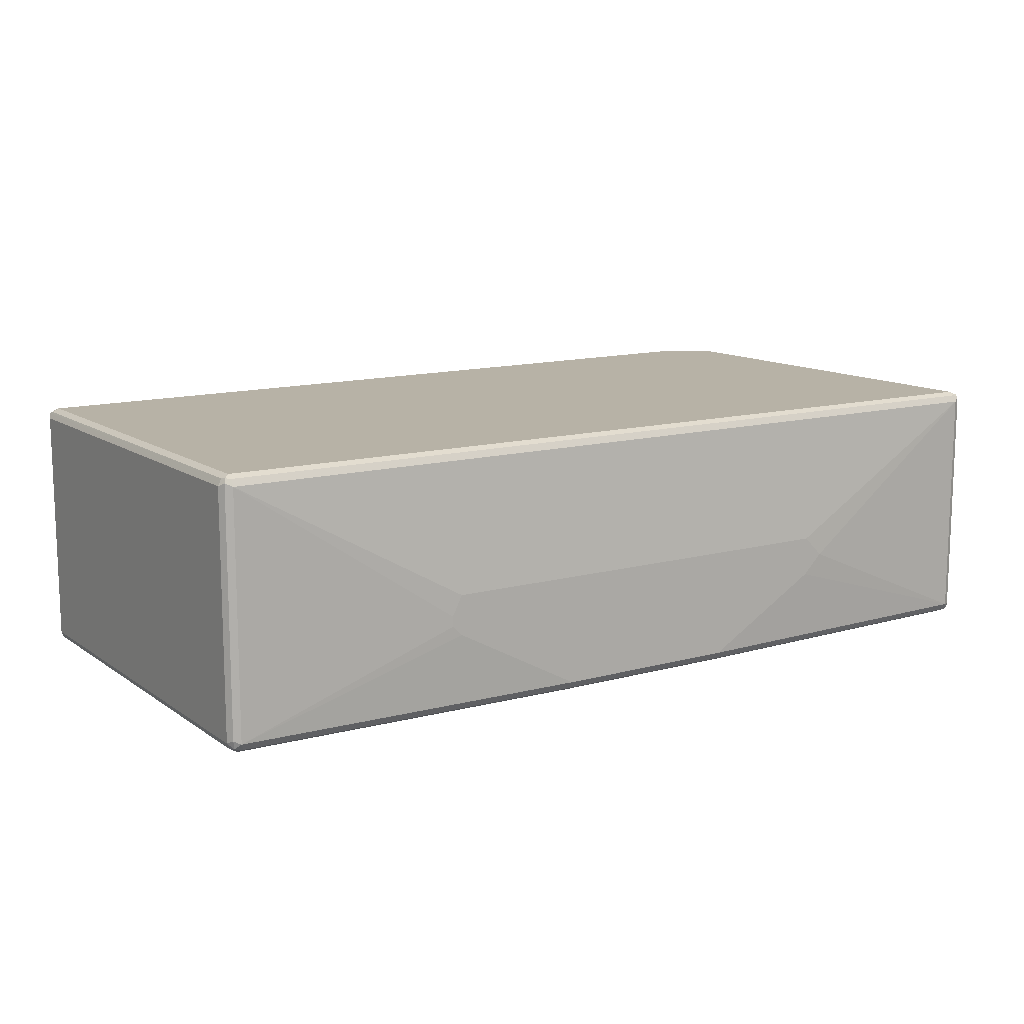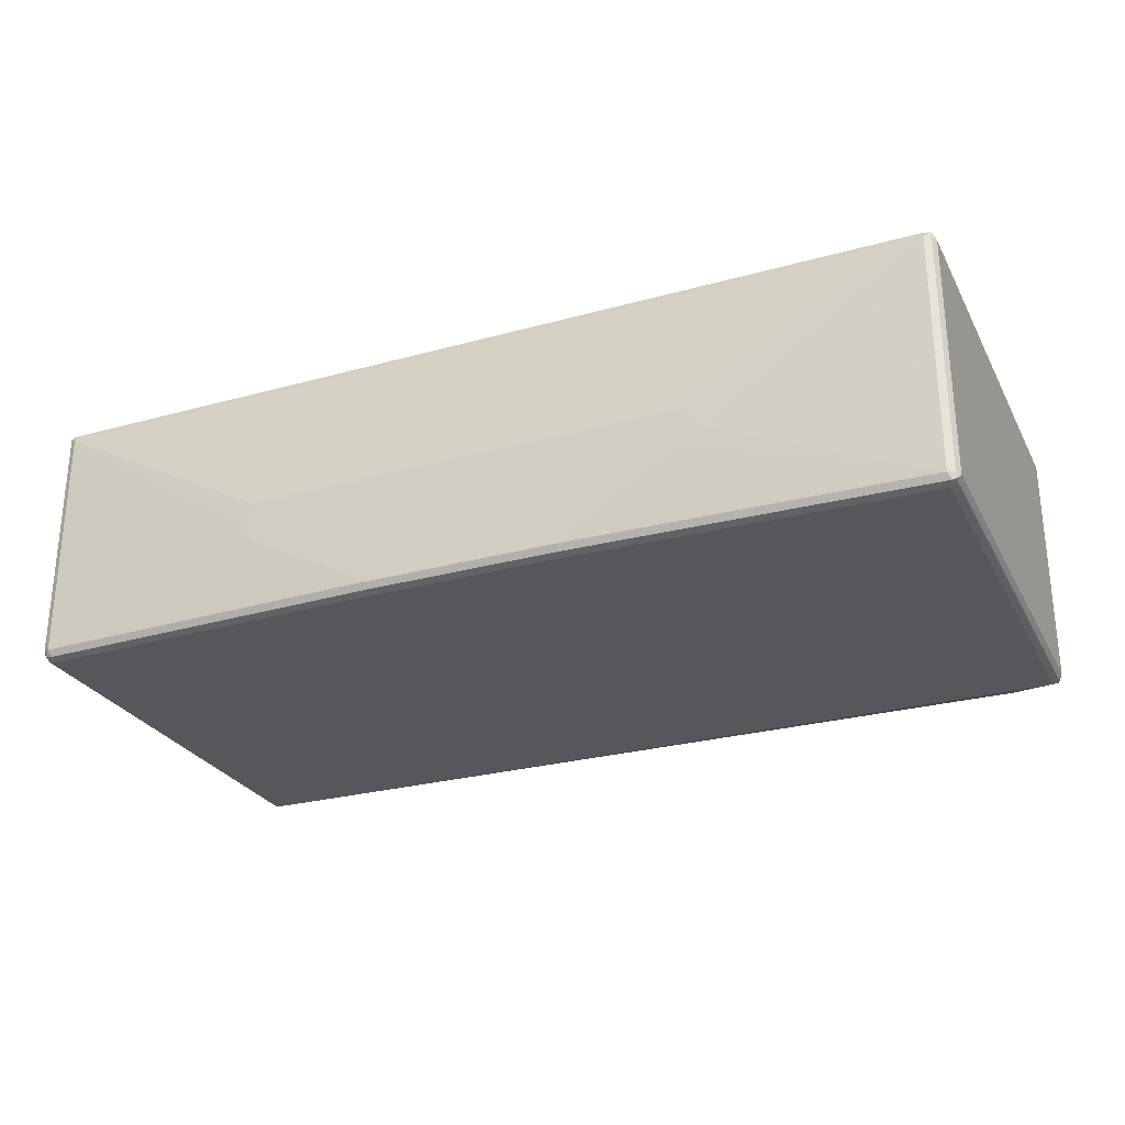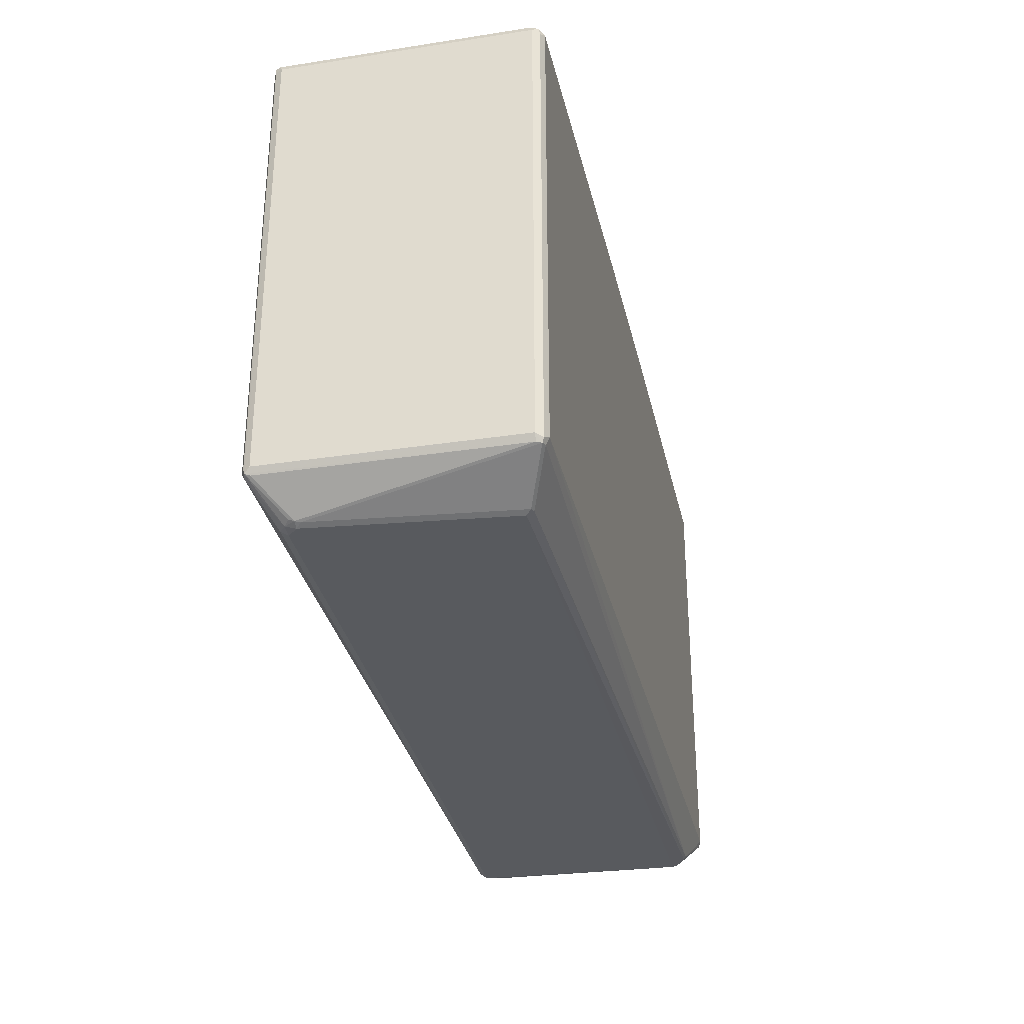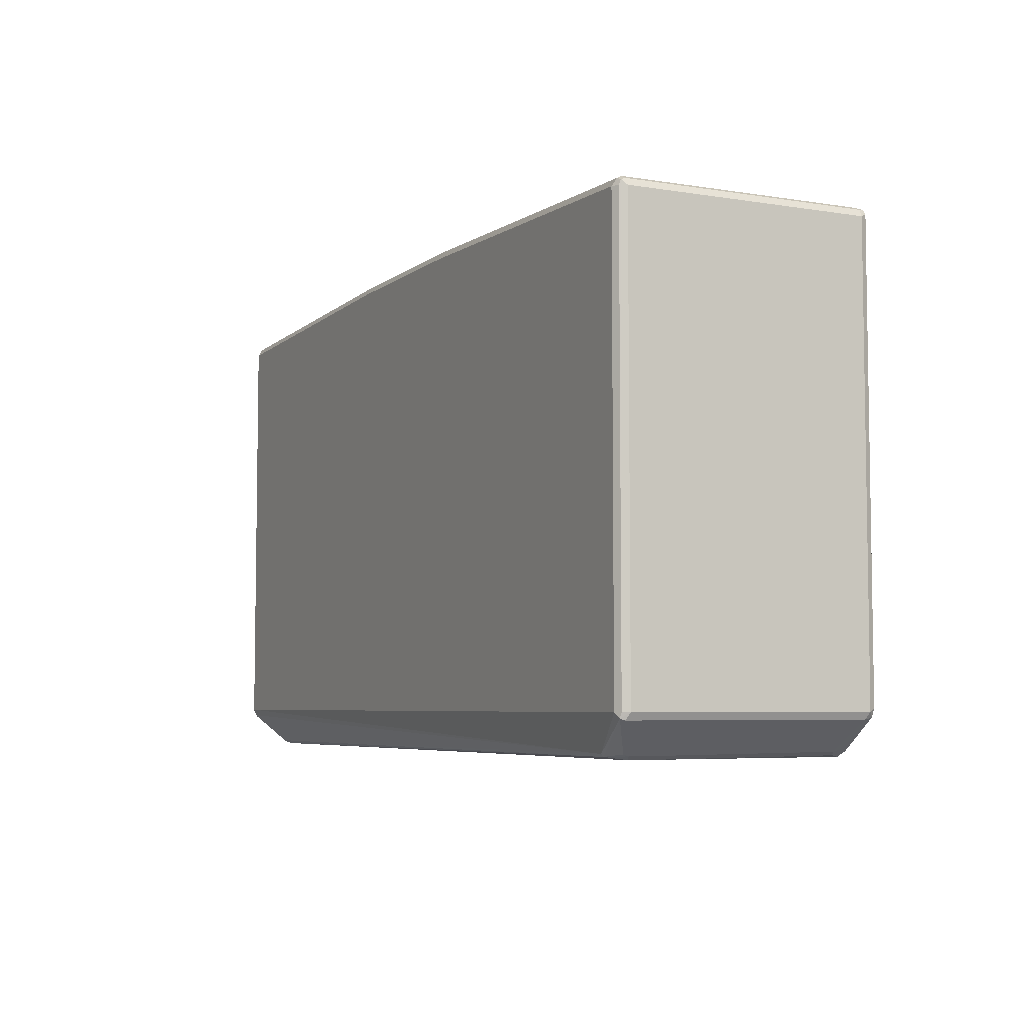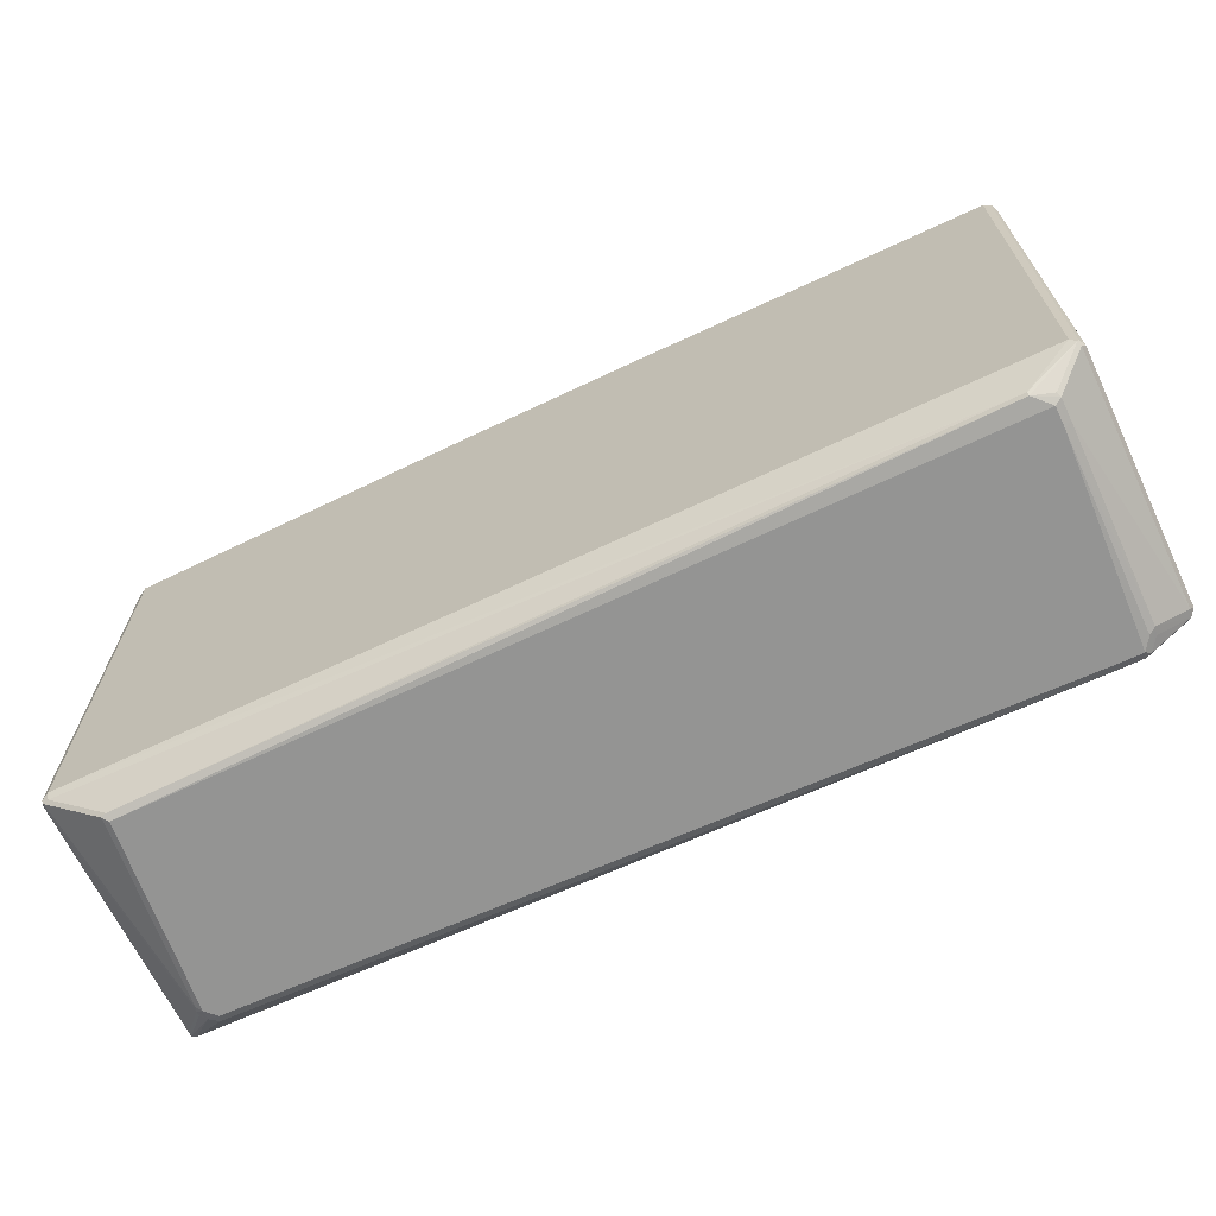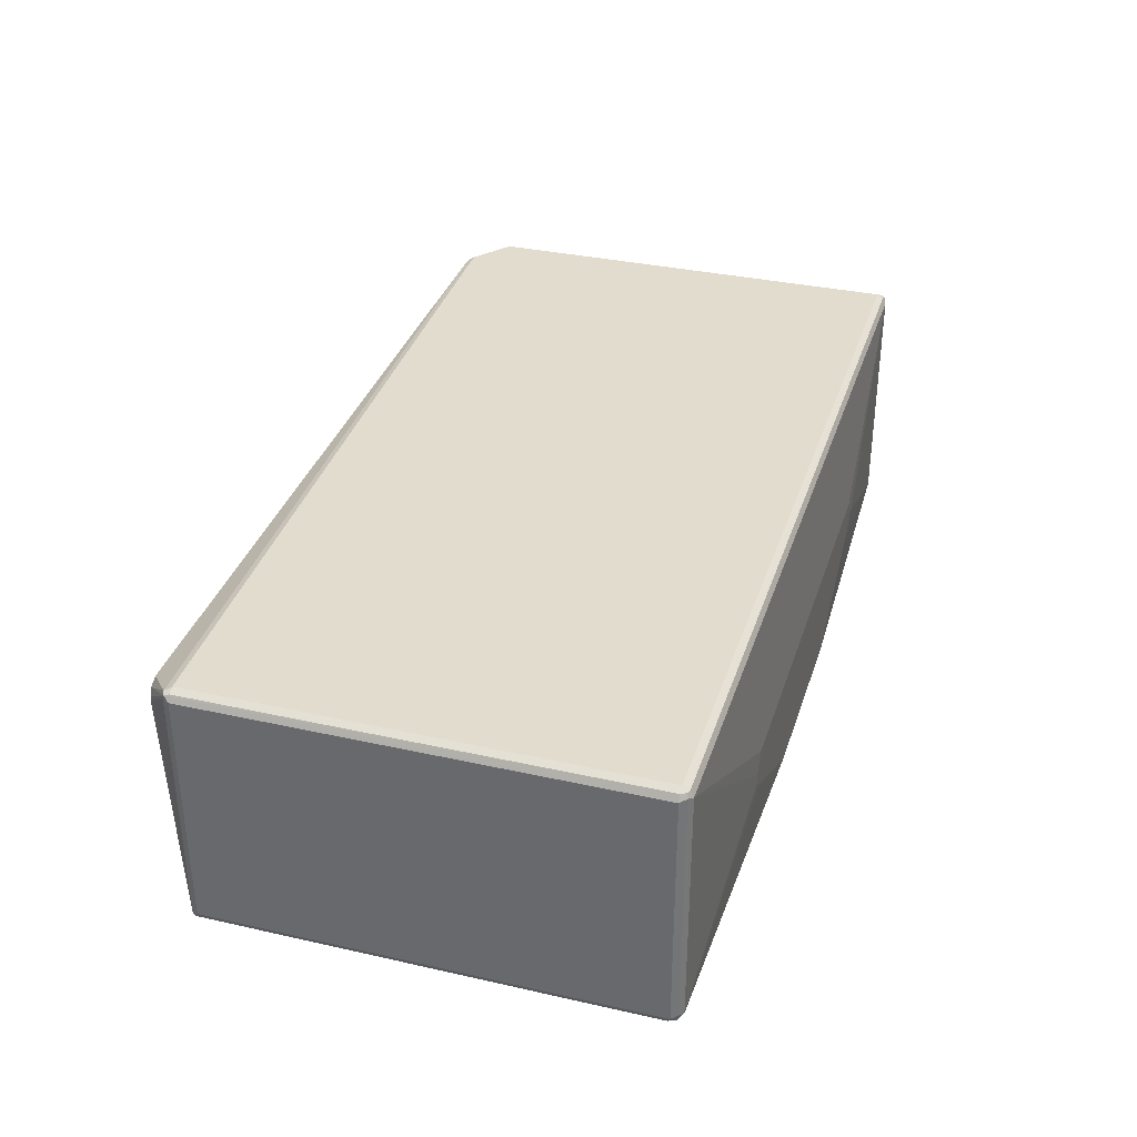
<metadata>
{"format":"obj","ext":"obj","renderer":"f3d","projection":"perspective","resolution":1024,"background":"white","views":[{"elev":12.3,"azim":147.0,"up":"+Z"},{"elev":-27.3,"azim":-156.9,"up":"+Z"},{"elev":-30.9,"azim":102.4,"up":"+Y"},{"elev":-5.6,"azim":-116.4,"up":"+Y"},{"elev":-67.0,"azim":-154.5,"up":"+Y"},{"elev":34.0,"azim":106.9,"up":"+Z"}]}
</metadata>
<code>
v -0.7726 -0.46 -0.1472
v -0.7819 -0.4507 0.1932
v -0.7849 -0.4538 -0.1533
v -0.7726 -0.46 -0.184
v -0.7542 -0.46 0.2208
v -0.7697 -0.4568 0.1993
v -0.7635 -0.4507 0.23
v -0.7788 -0.4476 0.2085
v -0.8371 -0.3955 0.23
v -0.8401 -0.3986 0.2147
v -0.7849 -0.4538 -0.1901
v -0.7451 -0.4553 -0.2116
v 0.7358 -0.46 -0.184
v -0.7175 -0.46 0.2208
v -0.7481 -0.4538 0.2331
v -0.7542 -0.4415 0.2392
v -0.8278 -0.3863 0.2392
v -0.8401 -0.3802 0.2331
v -0.8464 -0.3863 0.2208
v -0.8401 -0.3986 -0.2269
v -0.7819 -0.4507 -0.1977
v -0.8371 -0.3955 -0.2346
v -0.7451 -0.4507 -0.2162
v 0.7358 -0.4538 -0.1963
v 0.7451 -0.4553 -0.1932
v 0.7819 -0.4553 0.1564
v 0.7726 -0.46 0.1656
v -0.7113 -0.4538 0.2331
v 0.7542 -0.46 0.184
v -0.7175 -0.4415 0.2392
v -0.8278 0.4232 0.2392
v -0.8401 0.4293 0.2331
v -0.8464 -0.3863 -0.2208
v -0.8464 0.4232 0.2208
v -0.8401 -0.3863 -0.2331
v -0.8401 0.4232 -0.2331
v -0.8278 0.4232 -0.2392
v -0.8278 -0.3863 -0.2392
v 0.8278 -0.3863 -0.2392
v 0.8278 -0.3986 -0.2331
v 0.8371 -0.4001 -0.23
v 0.8401 -0.3986 -0.2208
v 0.7849 -0.4538 0.1656
v 0.775 -0.4553 0.184
v 0.7604 -0.4538 0.1963
v 0.8339 -0.3986 0.2331
v 0.8278 -0.3863 0.2392
v -0.8278 0.4354 0.2331
v 0.8278 0.4232 0.2392
v -0.8371 0.4369 0.23
v -0.8464 0.4232 -0.2208
v -0.8417 0.4323 -0.23
v -0.8401 0.4354 0.2208
v -0.8339 0.4354 -0.2331
v -0.1839 0.4415 -0.2392
v 0.8278 0.4232 -0.2392
v 0.8401 -0.3924 -0.2331
v 0.8464 -0.3863 -0.2208
v 0.8417 -0.3955 0.23
v 0.8401 -0.3986 0.2208
v 0.7866 -0.4507 0.1748
v 0.8401 -0.3863 0.2331
v 0.8371 0.4323 0.2346
v -0.8278 0.4415 0.2208
v 0.8278 0.4354 0.2331
v -0.8278 0.4415 -0.2208
v -0.8401 0.4354 -0.2208
v -0.1839 0.46 -0.2208
v -0.1901 0.4538 -0.2331
v 0.1655 0.4415 -0.2392
v 0.8217 0.4354 -0.2331
v 0.8371 0.4323 -0.23
v 0.8401 0.417 -0.2331
v 0.8464 -0.3863 0.2208
v 0.8464 0.4232 -0.2208
v 0.8401 0.4232 0.2331
v 0.8464 0.4232 0.2208
v 0.8278 0.4415 0.2208
v 0.8401 0.4354 0.2269
v -0.4046 0.46 -0.01836
v -0.4232 0.46 -0.03676
v -0.4416 0.46 -0.05516
v -0.4232 0.46 -0.07356
v -0.4046 0.46 -0.09197
v 0.1655 0.46 -0.2208
v 0.1594 0.4538 -0.2331
v 0.8278 0.4415 -0.2208
v 0.8401 0.4354 -0.2147
v 0.4232 0.46 -0.05516
v 0.4046 0.46 -0.01836
v 0.4046 0.46 -0.09197
v 0.4232 0.46 -0.07356
f 1 2 3
f 48 64 50
f 48 65 78
f 48 78 64
f 49 63 65
f 50 64 66
f 50 66 67
f 50 67 53
f 52 53 67
f 47 63 49
f 52 67 66
f 54 66 68
f 54 68 69
f 55 69 86
f 55 86 70
f 56 71 72
f 56 72 73
f 56 70 86
f 56 86 71
f 52 66 54
f 47 62 63
f 47 59 62
f 46 59 47
f 37 55 70
f 37 70 56
f 37 56 39
f 37 39 38
f 39 56 73
f 39 73 57
f 39 57 40
f 40 57 41
f 41 57 58
f 41 58 42
f 42 58 59
f 42 59 60
f 42 60 43
f 43 61 44
f 43 60 59
f 43 59 61
f 44 61 59
f 44 59 46
f 44 46 45
f 57 73 75
f 37 69 55
f 57 75 58
f 58 75 77
f 68 89 92
f 68 92 91
f 68 91 85
f 68 85 86
f 68 86 69
f 71 87 72
f 71 86 85
f 71 85 87
f 68 90 89
f 72 87 88
f 72 75 73
f 75 88 79
f 75 79 77
f 78 79 88
f 78 88 87
f 78 87 92
f 78 92 89
f 78 89 90
f 72 88 75
f 68 80 90
f 68 81 80
f 68 82 81
f 58 77 74
f 59 76 62
f 59 74 77
f 59 77 76
f 62 76 63
f 63 78 65
f 63 76 77
f 63 77 79
f 63 79 78
f 64 80 81
f 64 81 82
f 64 82 66
f 64 78 90
f 64 90 80
f 66 82 83
f 66 83 84
f 66 84 68
f 68 84 83
f 68 83 82
f 58 74 59
f 37 54 69
f 37 52 54
f 36 52 37
f 7 16 17
f 7 17 9
f 7 9 8
f 9 17 18
f 9 18 19
f 9 19 10
f 10 19 33
f 10 33 20
f 7 15 16
f 11 20 22
f 11 21 12
f 12 21 22
f 12 22 23
f 12 23 24
f 12 24 25
f 12 25 13
f 13 25 26
f 13 26 27
f 11 22 21
f 5 15 7
f 5 28 15
f 5 14 28
f 1 3 11
f 1 11 4
f 1 4 13
f 1 13 27
f 1 27 29
f 1 29 14
f 1 14 5
f 1 5 6
f 1 6 2
f 2 6 5
f 2 5 7
f 2 7 8
f 2 8 9
f 2 9 10
f 2 10 3
f 3 10 20
f 3 20 11
f 4 11 12
f 4 12 13
f 14 29 45
f 14 45 28
f 15 28 30
f 15 30 16
f 26 42 43
f 26 43 27
f 27 43 44
f 27 44 29
f 28 45 46
f 28 46 47
f 28 47 30
f 29 44 45
f 31 48 32
f 31 49 65
f 31 65 48
f 32 48 50
f 32 50 34
f 33 51 52
f 33 52 35
f 34 50 53
f 34 53 52
f 34 52 51
f 35 52 36
f 26 41 42
f 85 91 87
f 25 41 26
f 24 40 41
f 16 30 47
f 16 47 49
f 16 49 31
f 16 31 17
f 17 31 32
f 17 32 18
f 18 32 34
f 18 34 19
f 19 34 51
f 19 51 33
f 20 33 22
f 22 33 35
f 22 35 36
f 22 36 37
f 22 37 38
f 22 38 23
f 23 38 39
f 23 39 40
f 23 40 24
f 24 41 25
f 87 91 92

</code>
